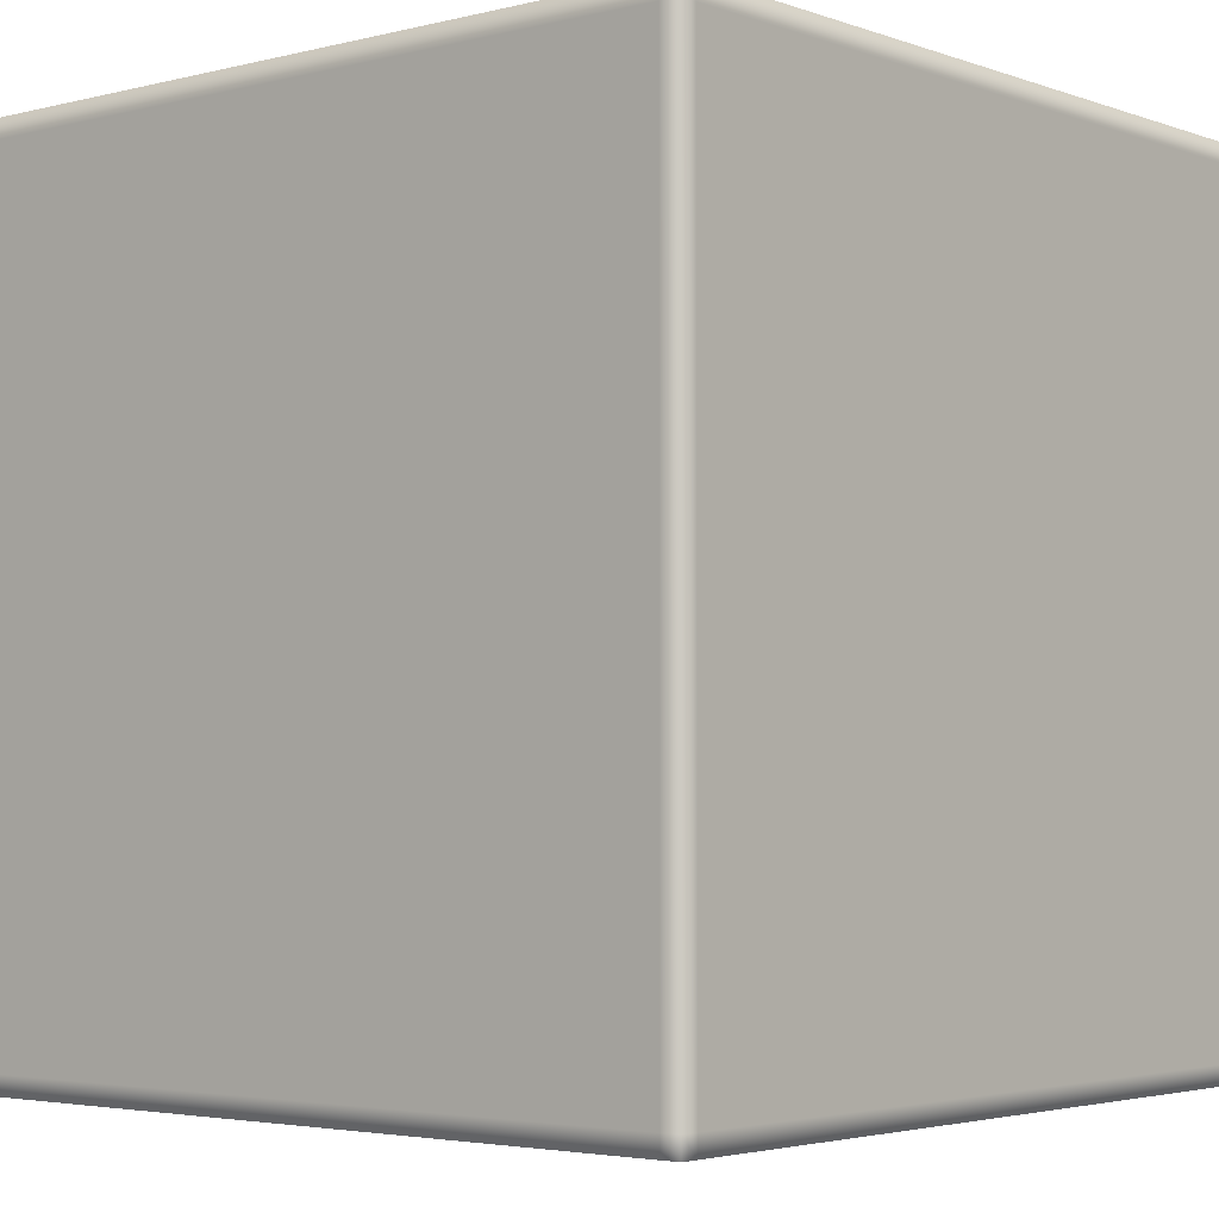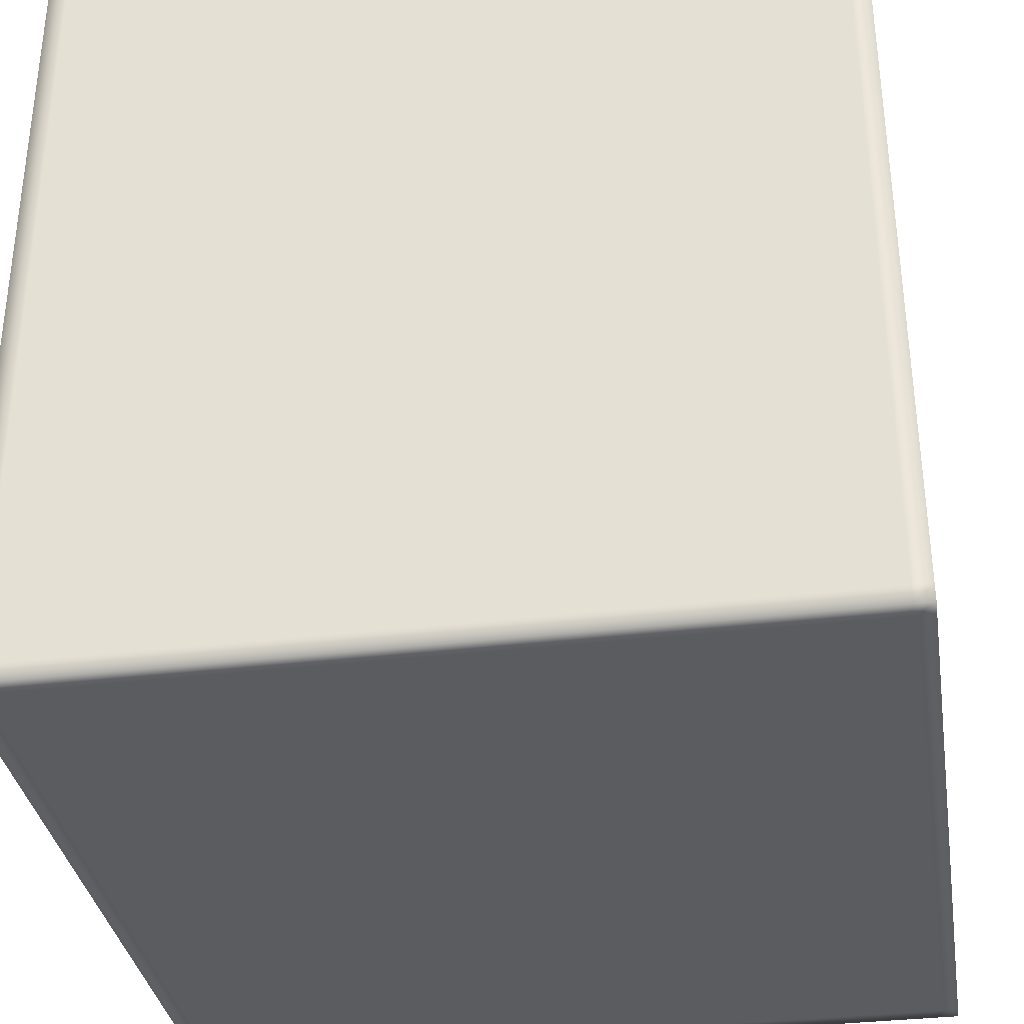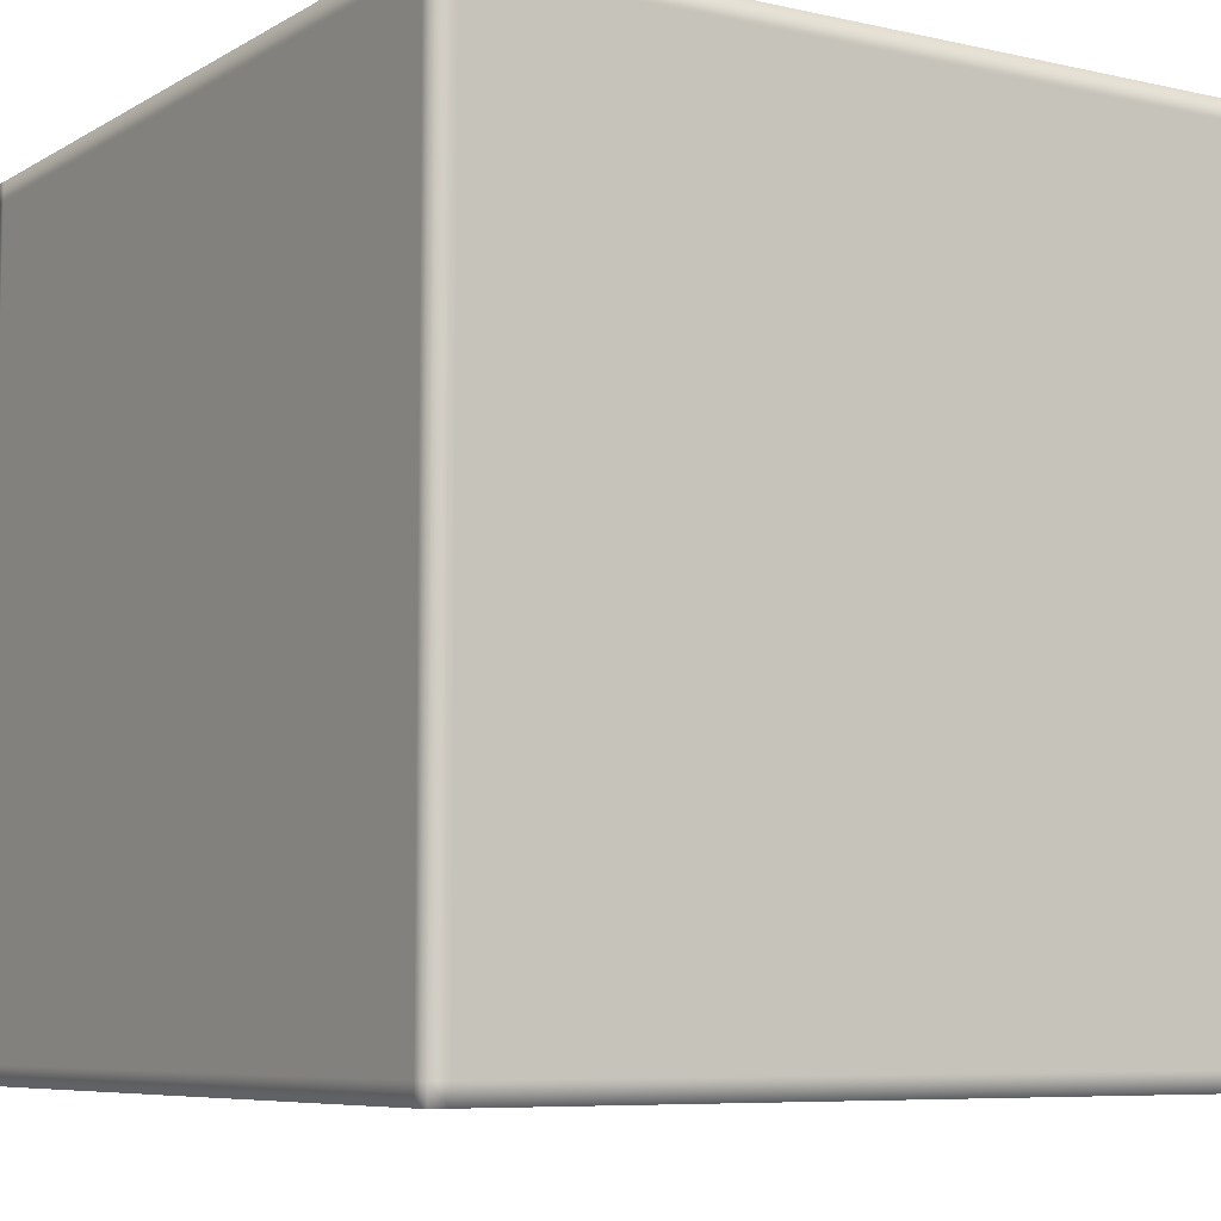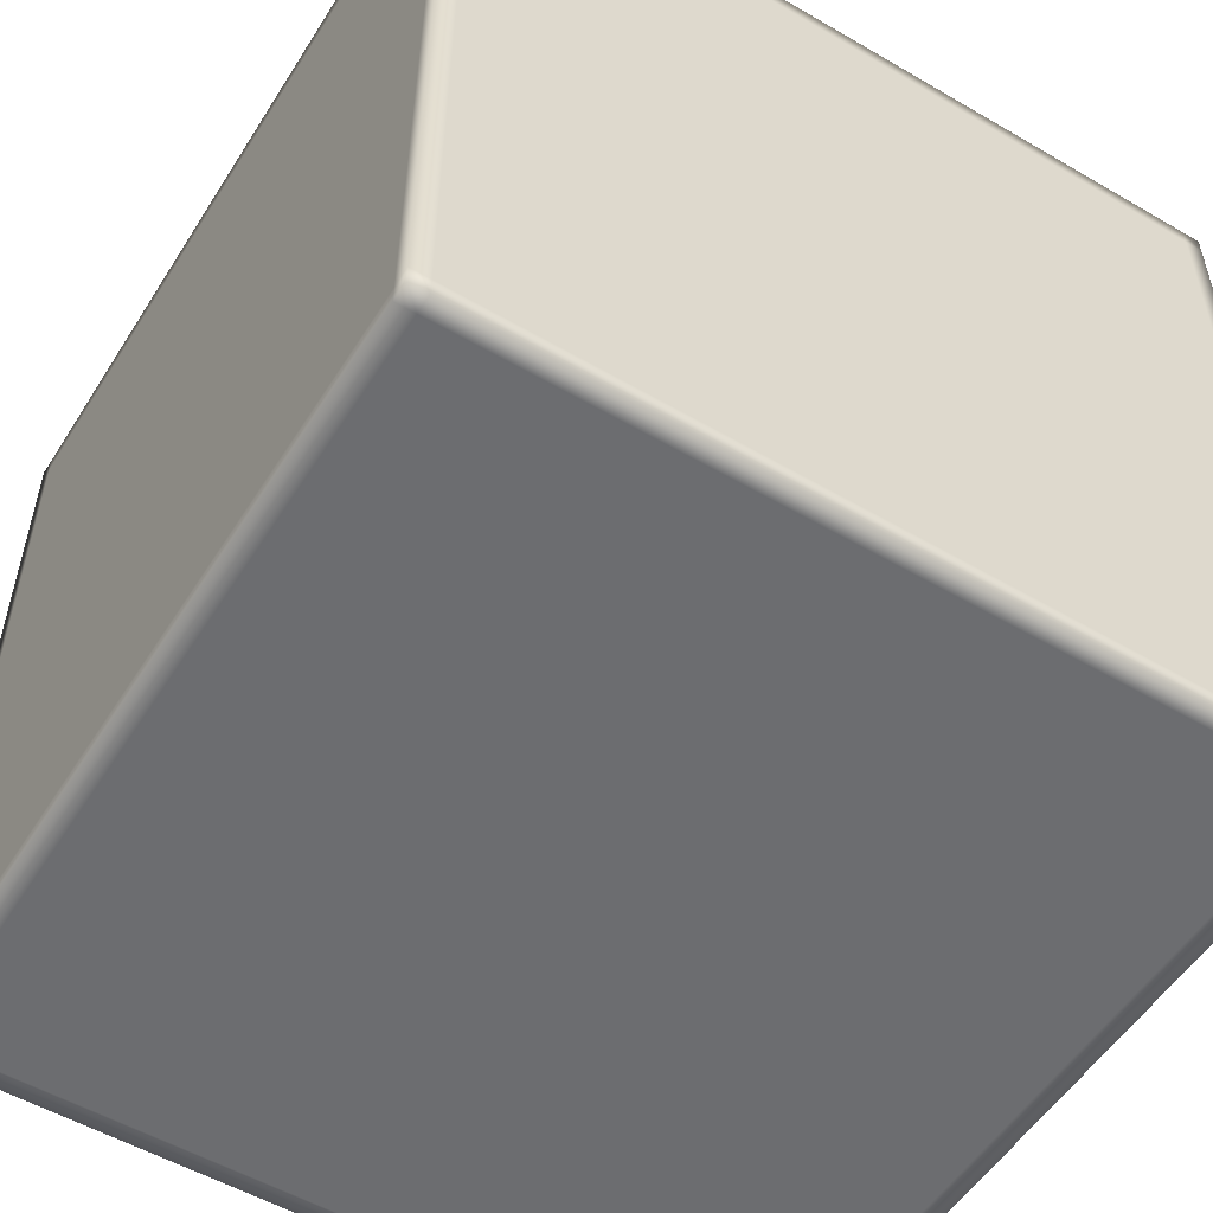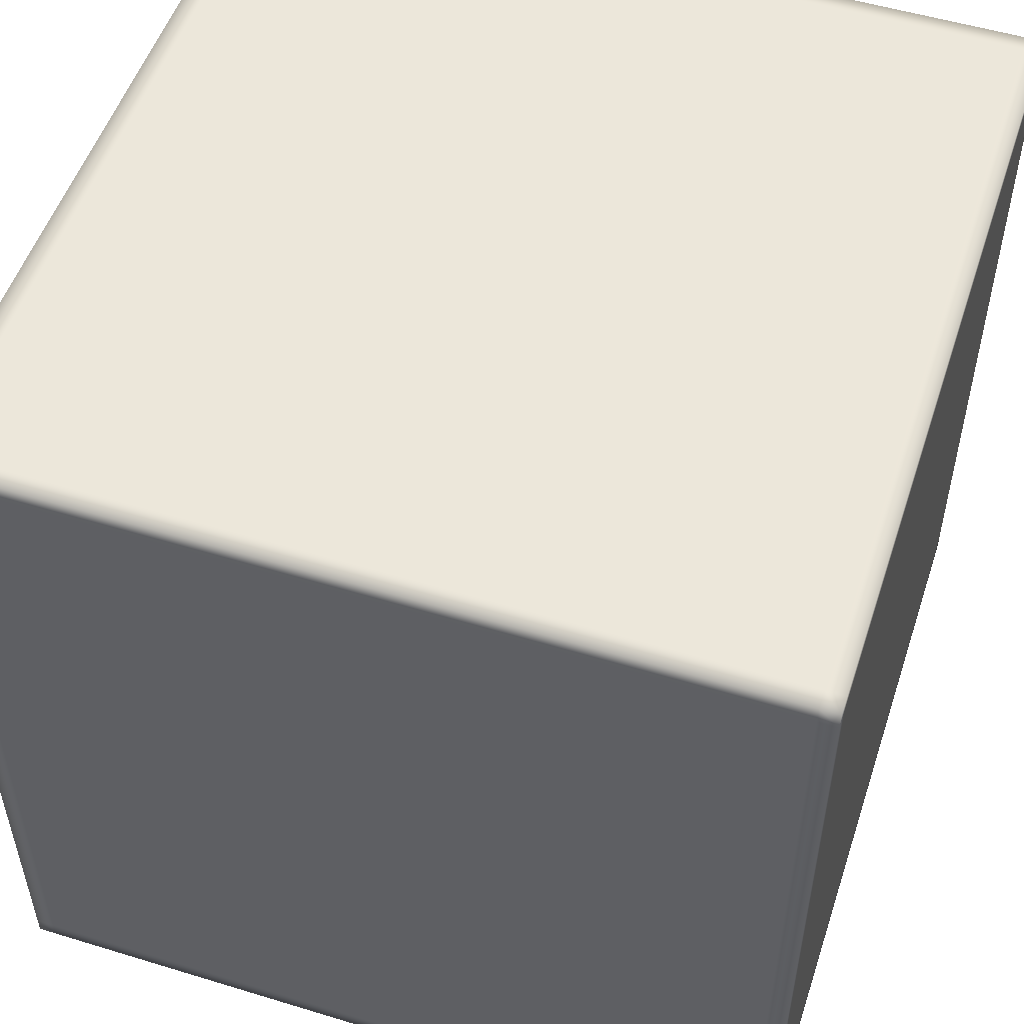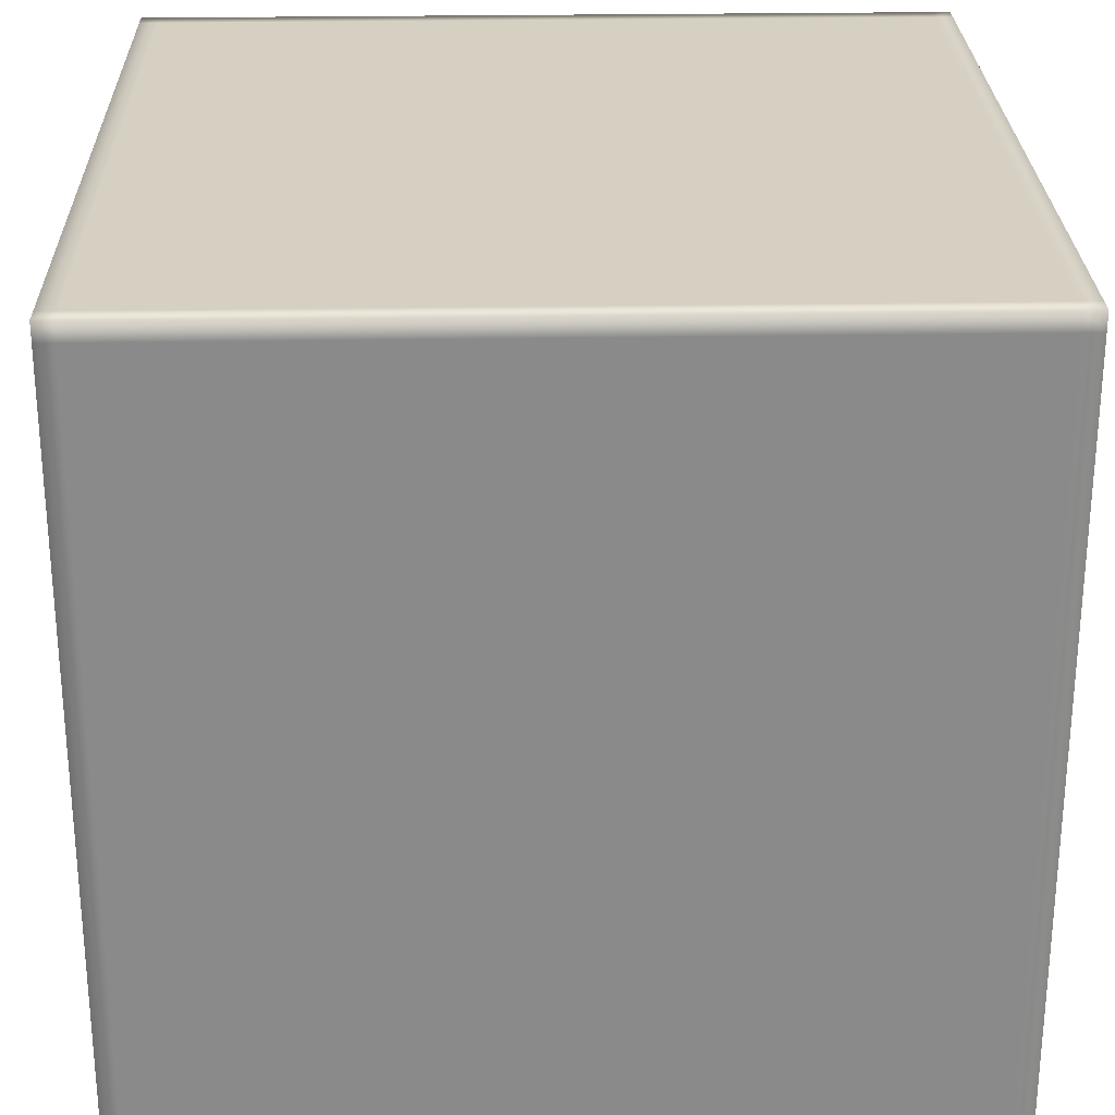
<metadata>
{"format":"obj","ext":"obj","renderer":"f3d","projection":"perspective","resolution":1024,"background":"white","views":[{"elev":-3.4,"azim":-49.8,"up":"+Y"},{"elev":-34.5,"azim":99.1,"up":"+Z"},{"elev":-7.2,"azim":-32.7,"up":"+Y"},{"elev":-54.0,"azim":58.2,"up":"+Y"},{"elev":52.5,"azim":-71.8,"up":"+Y"},{"elev":26.5,"azim":-1.5,"up":"+Y"}]}
</metadata>
<code>
o Cube_Cube.001
v -1 -1 1
v -1 1 1
v -1 -1 -1
v -1 1 -1
v 1 -1 1
v 1 1 1
v 1 -1 -1
v 1 1 -1
v 0.9545 -1 -1
v -0.9545 -1 -1
v 0.9545 1 -1
v -0.9545 1 -1
v 0.9545 -1 1
v -0.9545 -1 1
v -0.9545 1 1
v 0.9545 1 1
v -1 -1 0.9545
v -1 -1 -0.9545
v -1 1 -0.9545
v -1 1 0.9545
v 1 -1 -0.9545
v 1 -1 0.9545
v 1 1 0.9545
v 1 1 -0.9545
v -0.9545 1 0.9545
v 0.9545 1 0.9545
v 0.9545 1 -0.9545
v -0.9545 1 -0.9545
v 0.9545 -1 0.9545
v -0.9545 -1 0.9545
v -0.9545 -1 -0.9545
v 0.9545 -1 -0.9545
v -1 -0.9545 1
v -1 0.9545 1
v -1 -0.9545 -1
v -1 0.9545 -1
v 1 -0.9545 -1
v 1 0.9545 -1
v 1 -0.9545 1
v 1 0.9545 1
v -0.9545 -0.9545 1
v 0.9545 -0.9545 1
v 0.9545 0.9545 1
v -0.9545 0.9545 1
v 0.9545 -0.9545 -1
v -0.9545 -0.9545 -1
v -0.9545 0.9545 -1
v 0.9545 0.9545 -1
v 1 -0.9545 0.9545
v 1 -0.9545 -0.9545
v 1 0.9545 -0.9545
v 1 0.9545 0.9545
v -1 -0.9545 -0.9545
v -1 -0.9545 0.9545
v -1 0.9545 0.9545
v -1 0.9545 -0.9545
f 34 2 20 55
f 12 4 19 28
f 38 8 24 51
f 23 26 16 6
f 14 41 33 1
f 40 6 16 43
f 1 33 54 17
f 29 22 5 13
f 44 15 2 34
f 48 11 8 38
f 8 11 27 24
f 36 4 12 47
f 5 39 42 13
f 9 45 37 7
f 7 37 50 21
f 18 53 35 3
f 22 49 39 5
f 9 7 21 32
f 17 30 14 1
f 25 20 2 15
f 52 23 6 40
f 3 10 31 18
f 56 19 4 36
f 25 26 27 28
f 29 30 31 32
f 41 42 43 44
f 45 46 47 48
f 49 50 51 52
f 53 54 55 56
f 25 15 16 26
f 29 13 14 30
f 41 14 13 42
f 45 9 10 46
f 12 28 27 11
f 9 32 31 10
f 30 17 18 31
f 26 23 24 27
f 20 25 28 19
f 22 29 32 21
f 49 22 21 50
f 53 18 17 54
f 15 44 43 16
f 11 48 47 12
f 23 52 51 24
f 19 56 55 20
f 34 55 54 33
f 38 51 50 37
f 36 47 46 35
f 40 43 42 39
f 44 34 33 41
f 52 40 39 49
f 48 38 37 45
f 56 36 35 53
f 3 35 46 10

</code>
